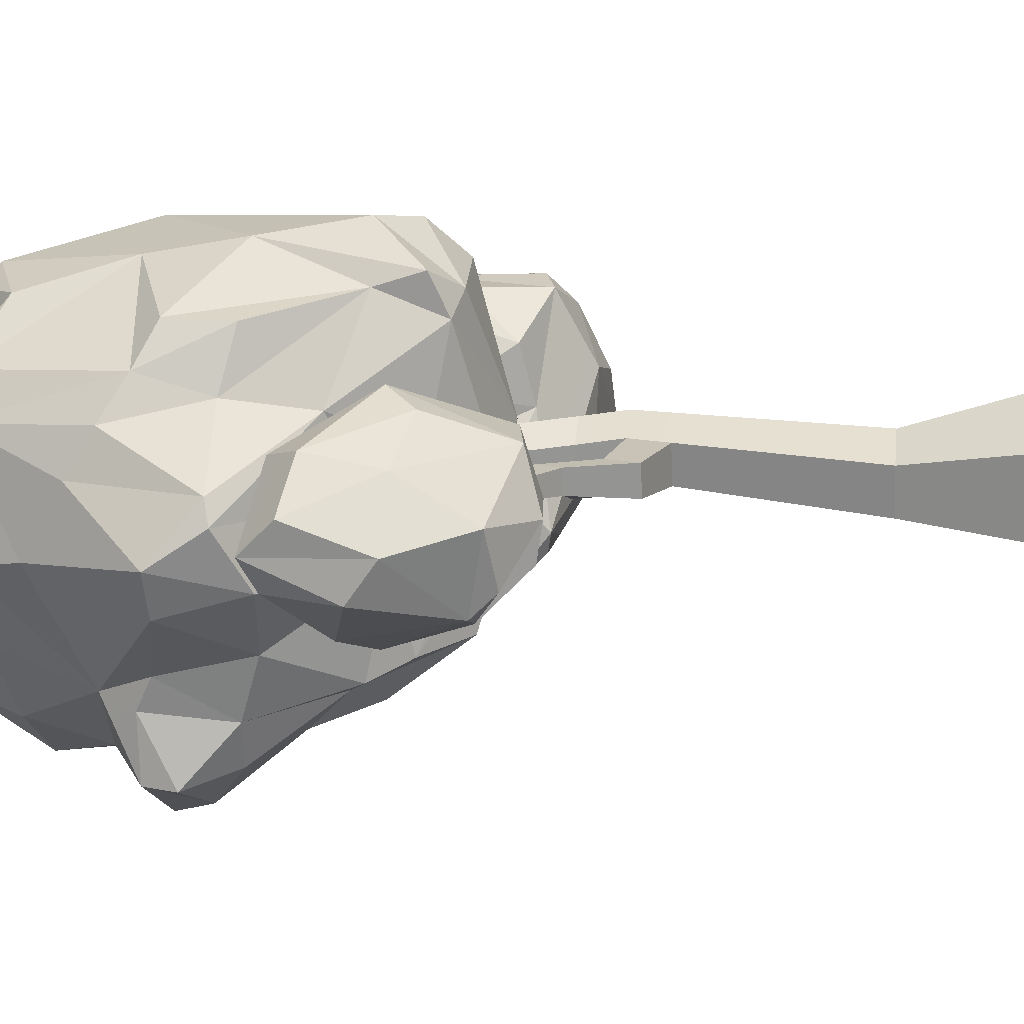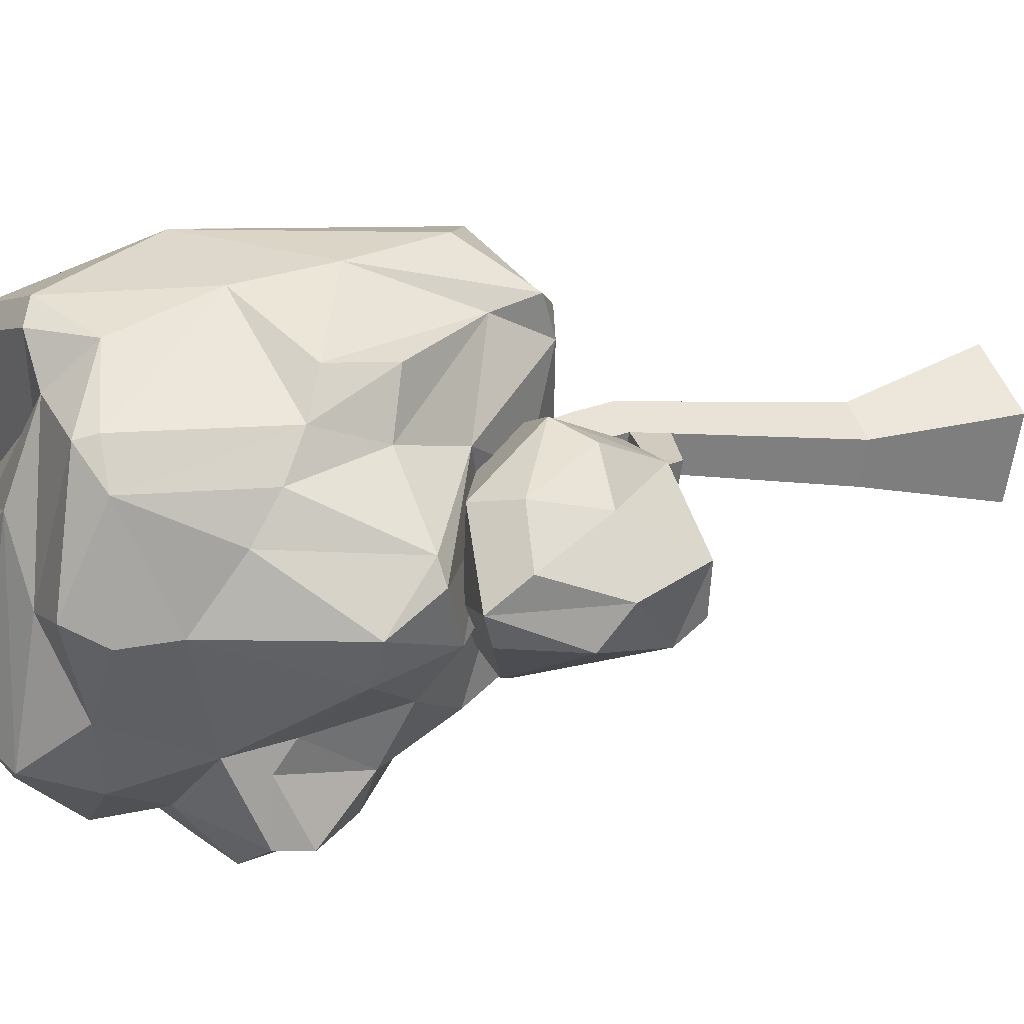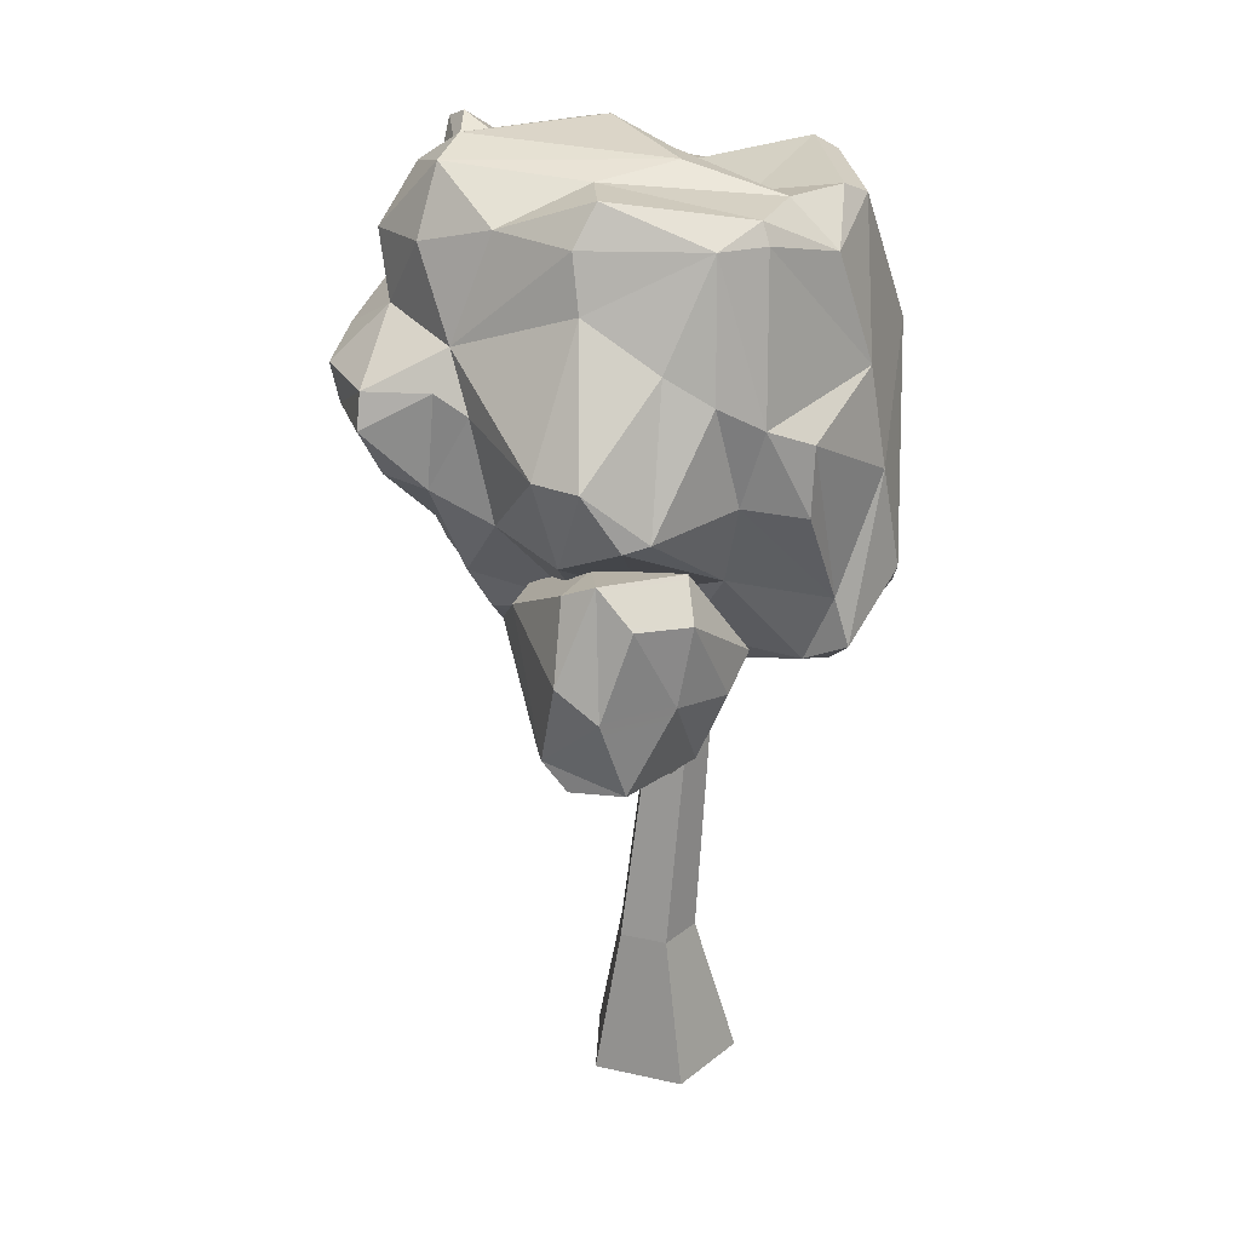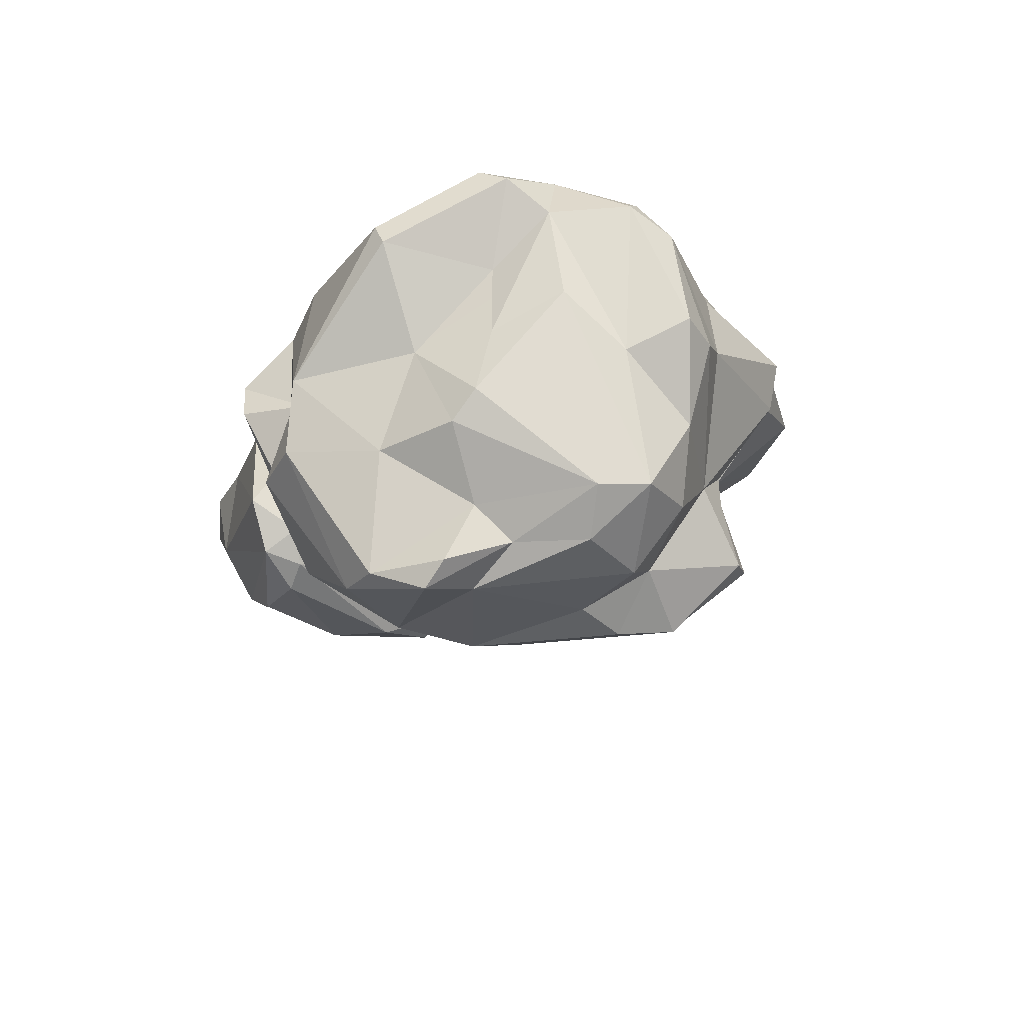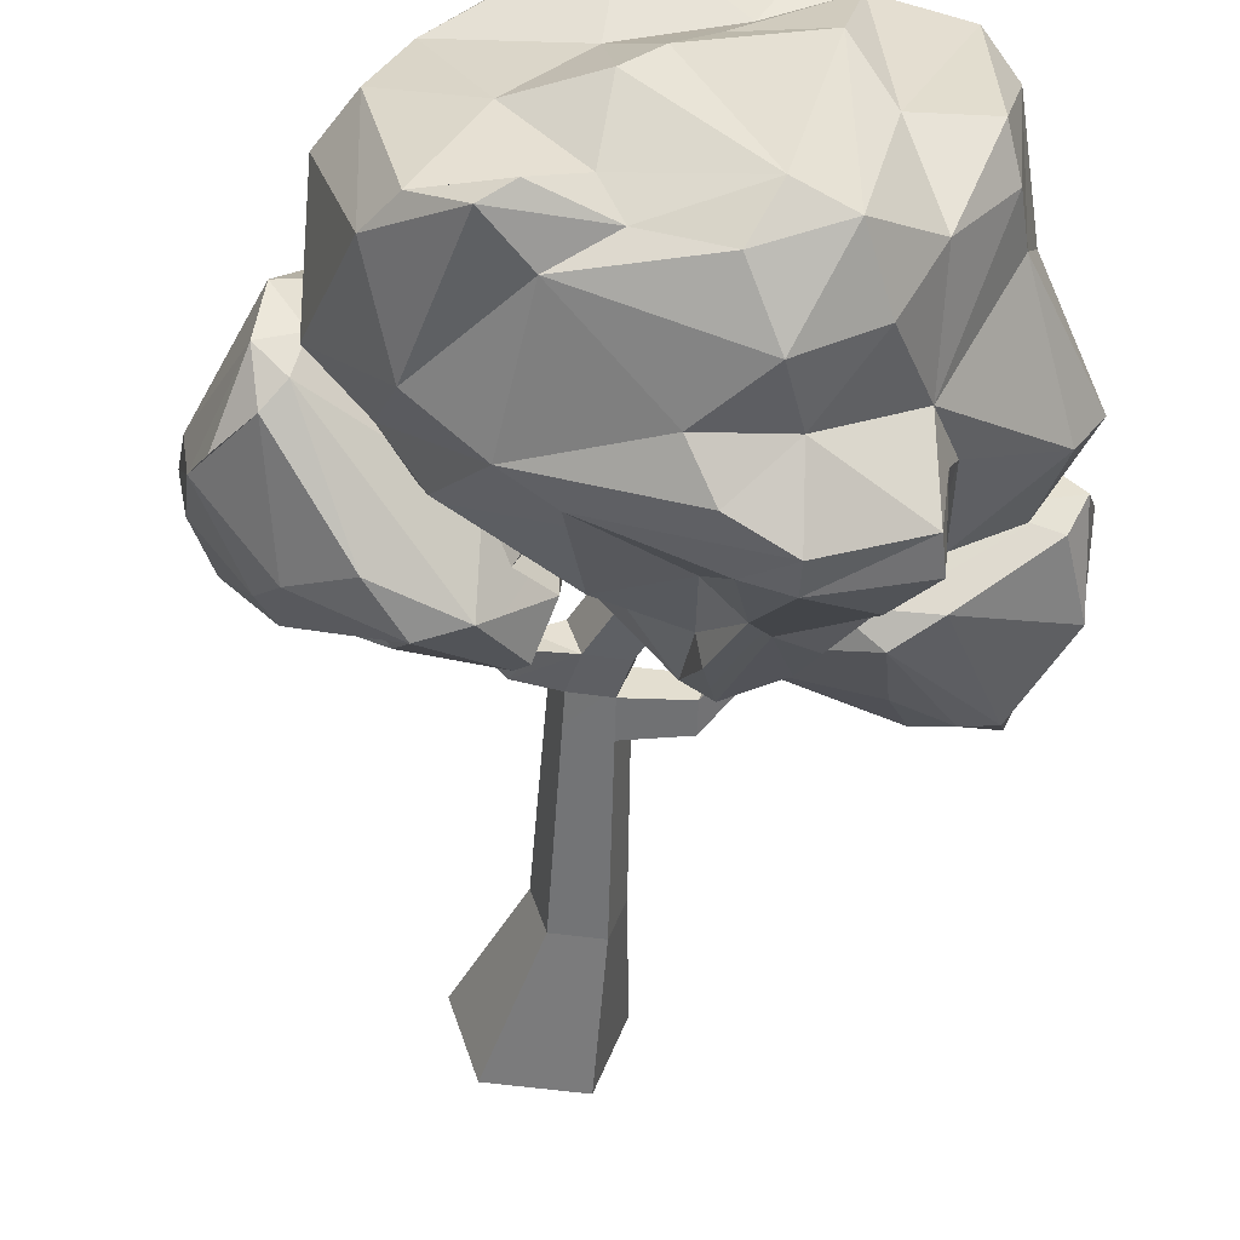
<metadata>
{"format":"obj","ext":"obj","renderer":"f3d","projection":"perspective","resolution":1024,"background":"white","views":[{"elev":4.9,"azim":-81.6,"up":"+Z"},{"elev":11.0,"azim":-116.1,"up":"+Z"},{"elev":25.2,"azim":-88.5,"up":"+Y"},{"elev":73.2,"azim":157.9,"up":"+Y"},{"elev":-49.0,"azim":171.6,"up":"+Z"}]}
</metadata>
<code>
o SM_Env_Tree_09
v -41.43 0 33.78
v -28.85 80.78 25.08
v -25.81 0 -12.49
v -20.72 80.78 0.9934
v -2.243 -1.5e-05 62.93
v -8.455 80.78 40.25
v 37.59 0 34.68
v 12.28 80.78 25.54
v 23.03 0 -11.94
v 4.696 80.78 1.28
v -1.773 0 21.39
v -37.99 300.2 4.389
v -44.49 300.2 23.64
v -27.99 300.2 18.49
v -28.19 300.2 35.77
v -11.62 300.2 24.01
v -17.68 300.2 4.619
v -8.838 180.8 13.37
v -15.61 180.7 33.45
v 1.316 180 46.05
v 18.59 179.6 33.74
v 12.29 180.1 13.53
v -12.89 201.3 35.17
v -16.35 224.4 32.12
v -6.393 201.3 15.92
v -9.846 224.4 12.87
v 3.412 201.3 47.3
v -0.04297 224.4 44.25
v 19.98 201.3 35.55
v 16.53 224.4 32.5
v 113.2 295.3 0.4476
v 111.3 295.4 -7.67
v 107.3 303 0.1932
v 105.4 303 -7.926
v 13.92 201.3 16.15
v 10.47 224.4 13.1
v 42.19 212.4 18.45
v 37.76 214.9 4.756
v 28.49 228.8 7.233
v 32.91 226.4 20.92
v -82.56 243 11.18
v -85.6 243 20.19
v -81.46 252.2 12.32
v -84.38 252.2 20.97
v -40.08 191.3 10
v -45.62 191.3 26.39
v -43.39 208.1 27.8
v -38.09 208.1 12.08
v -61.55 224.2 25
v -59.83 237.2 26.09
v -57.26 224.2 12.3
v -55.72 237.2 13.91
v 58.63 243.4 102.5
v 77.72 249.8 109.1
v 61.59 306.6 108
v 41.81 284.9 102.8
v 96.7 236.9 94.94
v 86 327.4 108.1
v 104.9 254.5 93.19
v 159.6 253.4 68.43
v 164.4 272.9 67.79
v 148.3 301.4 69.11
v 103.9 299 107.1
v 130.3 350.9 69.44
v 145.1 373 28.02
v 76.9 346.2 89.13
v 88.2 358.1 63.33
v 128.6 369.9 4.117
v 95.41 346 0.3552
v 170.7 296.6 29.75
v 148.6 366.6 -0.8981
v 159.2 328.8 -20.57
v 143 351 -21.77
v 59.86 322.2 -19.24
v 133.4 361.8 -13.46
v 58.01 293.6 -56.45
v 101 309.2 -55.22
v 128.7 287.5 -40.26
v 80.49 285.4 -60.76
v 46.53 301.5 -31.22
v 27.12 287.2 -27.25
v 166.6 307.4 -6.958
v 138.2 262.7 -18.33
v 127.6 242.1 -9.876
v 94.1 256.6 -17
v 122 226.9 14.49
v 84.66 243.9 -17.73
v 34.55 266 -42.92
v 22.91 263.9 14.02
v 38.95 243.8 -22.55
v 32.74 241.6 -12.44
v 75.18 224 64.19
v 37.65 249.2 46.42
v 83.06 227.4 15.14
v 131.1 221.7 38.62
v 112 222.4 62.01
v 172.4 264.3 48.89
v 152.8 235.1 22.64
v 166.7 270.6 13.7
v 26.73 280.5 32.06
v 16.84 289.7 53.62
v 29.17 256.3 76.87
v 31.46 299.8 90.61
v -80.45 280.2 110.6
v -50.96 309.3 134.9
v -58.02 362.6 125.8
v -79.16 305.1 103.4
v -62.77 266.4 103.1
v -25.59 291.1 134.7
v -15.42 270.7 116.6
v 1.847 417.8 136.2
v 3.877 329.6 121.8
v 12.04 378.8 134.5
v -56.02 413.2 117.9
v -104.2 391.8 90.68
v -0.3867 278.9 112.4
v 9.391 303.5 108.6
v 26.93 337.3 124.3
v 29.57 318.1 67.37
v 43.08 333.4 107.2
v 126.7 392.8 83.95
v 83.01 385.1 105
v 92.02 397.8 98.87
v 26.47 363.4 115.5
v 35.63 396.8 131.4
v 73 428.4 107.3
v 34.62 491 104.2
v 100.9 418.7 52.57
v 109.4 451.4 40.04
v 102.8 466.8 49.87
v 34.45 497.8 92.22
v -65.7 470.3 100.7
v -98.21 482.1 67.83
v -27.88 487.2 114.7
v -38.92 494.3 103.1
v -14.26 483.5 62
v -52.47 491.7 77.9
v -93.02 492.2 64.79
v 1.237 499.9 24.43
v -40.21 505.2 28.9
v -58.45 499.2 -10.2
v 40.08 483.6 34.27
v 21.53 510.6 -4.76
v 75.88 483.2 -8.265
v 120 467.2 14.31
v 38.23 505.5 -14.75
v -15.66 510.5 -73.77
v 42.62 490.3 -55.23
v 67.81 500.4 -78.52
v 32 487.7 -79.73
v -41.08 504.2 -81.92
v -75.86 481.9 -54.76
v -3.638 494.3 -94.61
v -57.12 470.9 -90.8
v -21.25 467.1 -112.5
v -34.04 434.5 -106.8
v -79.86 428.4 -75
v 6.083 434.4 -113
v -8.322 416.3 -128.5
v -37.33 405.8 -136.2
v -84.16 408.2 -116.3
v -88.54 408.9 -82.33
v 58.27 472.9 -91.11
v 81.61 494.1 -87.2
v 97.65 414.6 -81.14
v 64.3 404.2 -103.1
v 102.7 372.2 -46.41
v 39.68 392.9 -109.2
v -18.89 385.1 -124.3
v -12.98 352 -84.87
v -31.17 344.5 -97.73
v -17.58 317.3 -74.31
v 82.2 366.3 -75.55
v 24.6 343.3 -91.15
v 34.82 330.8 -57.78
v 5.473 299.2 -41.87
v -21.2 310.1 -85.01
v -19.2 272.1 -49.41
v -88.85 390.3 -117.7
v -88.02 361.7 -86.17
v -73.48 363.8 -108.6
v -39.66 386.4 -131.6
v -44.12 321.8 -77.28
v -33.86 266.3 -52.56
v -58.01 289.7 -60.24
v -64.33 311.3 -71.31
v -73.46 298.1 -16.44
v -31.64 251.8 -2.605
v -40.59 255.2 22.16
v -18.24 250.1 44.1
v 23.17 287.5 -12.64
v 44.11 300.2 -0.9543
v -0.5889 255.1 7.455
v 10.34 268.5 43.84
v 44.72 324.7 35.33
v -70.32 282.4 33.44
v -74.08 270.8 89.39
v 110.6 368.6 22.72
v 118.1 376.3 76.78
v 130.5 393 14.69
v 132.3 404.5 65.73
v 84.6 328.5 -21.83
v 100.5 359.6 -25.63
v 131 388.1 -28.05
v 135 439.9 12.16
v 116.7 461.3 -63.83
v 103.7 481.9 -66.32
v 128.2 407.7 21.75
v -102.1 350.1 -54.44
v -74.55 305.2 12.36
v -98.28 322.1 50.74
v -136 343.7 -24.13
v -153.5 358.7 4.883
v -149.9 361.5 17.69
v -155.3 387.2 -13.49
v -141.5 387.2 -35.4
v -95.11 400.1 -65.8
v -114 364.6 56.7
v -107.2 357.2 89.17
v -115.1 402.3 68.01
v -123 415.7 45.19
v -123.5 430.5 21.65
v -108.5 482.2 44.82
v -94.58 500.8 -7.368
v -111.5 453.4 -15.01
v -103 480.9 -18.23
v -78.55 240.4 44.59
v -65.66 286.5 52.22
v -110.6 292.8 62.81
v -108.3 234.4 38.71
v -152.8 283.5 29.67
v -162.2 242.9 7.078
v -125.3 277 53.14
v -149.2 322.4 37.04
v -168 327.7 10.3
v -130 339.7 33.93
v -68.54 303.5 40.39
v -121.5 337.2 -9.851
v -159.9 346.1 -6.283
v -151.9 338.2 -22.02
v -167.2 299.4 -25.02
v -68.94 308 -40.38
v -110.6 314.9 -46.61
v -91.04 299 -52.52
v -145.5 252 -32.35
v -128.3 252 -35.74
v -101.8 255.7 -29.17
v -51.02 298.5 -24.17
v -53.34 284.2 -39.51
v -51.67 259.6 -25.27
v -58.99 251.8 21.73
v -90.18 228.4 13.81
v -54.86 282.4 11.83
v -116.1 228 -12.08
v -119.5 224.6 7.351
v -150.5 238.5 -19.99
v -172.4 283.9 -4.733
v -49.7 286.5 28.64
f 1 2 3
f 3 2 4
f 5 6 1
f 1 6 2
f 7 8 5
f 5 8 6
f 7 9 8
f 8 9 10
f 9 3 10
f 10 3 4
f 1 3 11
f 5 1 11
f 7 5 11
f 9 7 11
f 3 9 11
f 12 13 14
f 13 15 14
f 15 16 14
f 16 17 14
f 17 12 14
f 4 2 18
f 18 2 19
f 2 6 19
f 19 6 20
f 6 8 20
f 20 8 21
f 10 22 8
f 8 22 21
f 4 18 10
f 10 18 22
f 23 24 25
f 25 24 26
f 27 28 23
f 23 28 24
f 29 30 27
f 27 30 28
f 31 32 33
f 33 32 34
f 35 25 36
f 36 25 26
f 30 16 28
f 28 16 15
f 28 15 24
f 24 15 13
f 26 24 12
f 12 24 13
f 36 26 17
f 17 26 12
f 30 36 16
f 16 36 17
f 29 35 37
f 37 35 38
f 35 36 38
f 38 36 39
f 30 40 36
f 36 40 39
f 29 37 30
f 30 37 40
f 37 38 31
f 31 38 32
f 38 39 32
f 32 39 34
f 40 33 39
f 39 33 34
f 37 31 40
f 40 31 33
f 41 42 43
f 43 42 44
f 19 20 23
f 23 20 27
f 20 21 27
f 27 21 29
f 22 35 21
f 21 35 29
f 18 25 22
f 22 25 35
f 18 19 45
f 45 19 46
f 19 23 46
f 46 23 47
f 25 48 23
f 23 48 47
f 18 45 25
f 25 45 48
f 49 50 42
f 42 50 44
f 51 49 41
f 41 49 42
f 51 41 52
f 52 41 43
f 52 43 50
f 50 43 44
f 46 47 49
f 49 47 50
f 45 46 51
f 51 46 49
f 45 51 48
f 48 51 52
f 48 52 47
f 47 52 50
f 53 54 55
f 53 55 56
f 53 57 54
f 55 54 58
f 57 59 54
f 57 60 59
f 59 60 61
f 59 61 62
f 54 59 63
f 63 59 62
f 63 62 64
f 63 64 58
f 64 62 65
f 54 63 58
f 55 58 66
f 58 64 66
f 66 64 67
f 64 65 67
f 67 65 68
f 67 68 69
f 65 70 71
f 68 65 71
f 71 72 73
f 69 68 74
f 68 71 75
f 75 71 73
f 74 68 75
f 74 75 76
f 75 73 77
f 73 78 77
f 75 77 76
f 76 77 79
f 74 76 80
f 80 76 81
f 72 82 73
f 78 82 83
f 78 83 84
f 73 82 78
f 79 78 84
f 77 78 79
f 79 84 85
f 85 84 86
f 87 85 86
f 81 76 88
f 81 88 89
f 76 79 90
f 79 85 87
f 90 79 87
f 88 90 91
f 89 88 91
f 88 76 90
f 91 92 93
f 89 91 93
f 90 87 91
f 87 94 91
f 91 94 92
f 87 86 94
f 86 95 94
f 94 95 92
f 92 95 96
f 92 96 57
f 93 92 53
f 92 57 53
f 57 96 60
f 60 96 97
f 97 98 99
f 60 97 61
f 61 97 70
f 96 95 97
f 95 98 97
f 95 86 98
f 86 84 98
f 84 83 98
f 98 83 99
f 99 83 82
f 82 72 71
f 82 71 70
f 62 61 70
f 97 82 70
f 97 99 82
f 70 65 62
f 89 93 100
f 93 101 100
f 81 89 100
f 81 100 80
f 93 53 102
f 93 102 101
f 53 56 102
f 56 55 103
f 102 103 101
f 102 56 103
f 101 103 66
f 74 101 69
f 103 55 66
f 101 66 67
f 69 101 67
f 100 101 80
f 80 101 74
f 104 105 106
f 107 104 106
f 108 109 105
f 104 108 105
f 108 110 109
f 105 111 106
f 105 109 111
f 109 112 111
f 111 112 113
f 106 111 114
f 107 106 115
f 115 106 114
f 110 116 109
f 116 112 109
f 116 117 112
f 117 118 112
f 117 119 120
f 117 120 118
f 118 121 122
f 122 121 123
f 124 118 122
f 112 124 113
f 112 118 124
f 124 125 113
f 124 122 125
f 113 125 111
f 125 122 126
f 125 126 127
f 111 125 127
f 122 123 126
f 123 121 128
f 123 128 129
f 123 129 130
f 126 123 130
f 126 130 127
f 127 130 131
f 114 132 133
f 114 111 134
f 114 134 132
f 132 134 135
f 134 111 127
f 127 131 134
f 134 131 135
f 135 131 136
f 135 136 137
f 133 132 138
f 132 137 138
f 132 135 137
f 137 139 140
f 137 141 138
f 137 136 139
f 136 142 139
f 139 142 143
f 137 140 141
f 140 139 143
f 136 131 142
f 131 130 142
f 144 130 145
f 142 130 144
f 142 146 143
f 142 144 146
f 147 143 146
f 146 144 148
f 148 149 150
f 147 146 148
f 147 148 150
f 141 140 151
f 152 141 151
f 140 143 147
f 147 153 151
f 151 140 147
f 151 154 152
f 154 151 155
f 154 155 156
f 157 154 156
f 151 153 155
f 155 158 156
f 156 158 159
f 156 159 160
f 161 156 160
f 157 156 161
f 157 161 162
f 147 150 153
f 150 163 153
f 153 163 155
f 155 163 158
f 150 149 164
f 163 164 165
f 150 164 163
f 163 165 166
f 165 167 166
f 163 166 158
f 158 166 159
f 159 166 168
f 159 168 160
f 160 168 169
f 169 168 170
f 169 170 171
f 171 170 172
f 166 173 168
f 166 167 173
f 168 173 174
f 170 168 174
f 170 174 172
f 174 173 175
f 174 175 176
f 172 174 176
f 171 172 177
f 177 172 178
f 162 179 180
f 162 161 179
f 179 181 180
f 161 182 179
f 179 182 181
f 181 183 180
f 161 160 182
f 182 171 181
f 160 169 182
f 182 169 171
f 181 171 183
f 183 171 177
f 183 177 184
f 185 183 184
f 180 183 186
f 186 183 185
f 186 185 187
f 184 188 185
f 185 188 189
f 187 185 189
f 177 178 184
f 189 188 190
f 172 176 178
f 178 176 191
f 178 191 184
f 191 192 193
f 194 192 195
f 193 192 194
f 184 193 188
f 184 191 193
f 188 193 190
f 193 194 190
f 194 195 119
f 194 119 117
f 194 117 116
f 190 116 110
f 190 194 116
f 196 189 197
f 189 190 197
f 190 110 108
f 197 190 108
f 197 108 104
f 107 197 104
f 119 195 120
f 195 192 198
f 118 120 199
f 118 199 121
f 120 195 199
f 195 198 199
f 198 200 199
f 199 200 121
f 121 200 201
f 192 191 202
f 192 202 198
f 191 176 202
f 176 175 202
f 175 173 202
f 203 202 167
f 202 173 167
f 198 202 203
f 203 167 204
f 203 204 198
f 198 204 200
f 205 204 206
f 205 206 145
f 167 165 204
f 204 165 206
f 206 164 207
f 206 165 164
f 207 164 149
f 145 206 207
f 207 149 148
f 145 207 144
f 144 207 148
f 121 201 128
f 128 201 208
f 201 200 208
f 128 208 129
f 208 200 205
f 200 204 205
f 208 205 129
f 205 145 129
f 129 145 130
f 186 187 209
f 187 189 210
f 189 196 210
f 210 196 211
f 187 210 212
f 212 210 213
f 210 211 213
f 211 214 213
f 212 213 215
f 212 215 216
f 186 209 180
f 187 212 209
f 209 212 216
f 209 217 180
f 180 217 162
f 196 197 211
f 197 107 211
f 218 107 219
f 219 107 115
f 219 115 220
f 218 219 220
f 211 107 218
f 211 218 214
f 214 221 222
f 214 218 221
f 218 220 221
f 115 114 220
f 220 114 133
f 221 220 223
f 223 220 133
f 223 133 138
f 222 221 223
f 223 138 224
f 224 138 141
f 162 217 157
f 209 216 217
f 217 216 157
f 213 214 215
f 215 214 222
f 215 222 225
f 215 225 216
f 216 225 157
f 157 225 226
f 226 224 152
f 222 223 225
f 225 223 226
f 226 223 224
f 224 141 152
f 157 226 152
f 157 152 154
f 227 228 229
f 227 229 230
f 230 231 232
f 230 233 231
f 233 234 231
f 229 234 233
f 231 234 235
f 230 229 233
f 229 236 234
f 237 236 229
f 236 238 239
f 236 239 234
f 236 237 238
f 234 239 235
f 240 241 239
f 238 240 239
f 238 242 240
f 240 242 243
f 242 244 243
f 240 243 241
f 243 245 241
f 243 244 245
f 245 244 246
f 244 247 246
f 248 249 242
f 242 249 244
f 244 249 247
f 248 250 249
f 250 251 252
f 253 251 250
f 249 250 247
f 247 250 254
f 247 254 246
f 254 255 246
f 254 252 255
f 250 252 254
f 251 227 252
f 252 230 255
f 227 230 252
f 230 232 255
f 255 232 256
f 256 232 245
f 232 257 245
f 231 257 232
f 255 256 246
f 246 256 245
f 257 231 235
f 257 241 245
f 257 239 241
f 257 235 239
f 250 248 253
f 251 253 258
f 248 242 253
f 258 228 251
f 251 228 227
f 258 237 228
f 228 237 229
f 253 242 258
f 242 237 258
f 242 238 237

</code>
